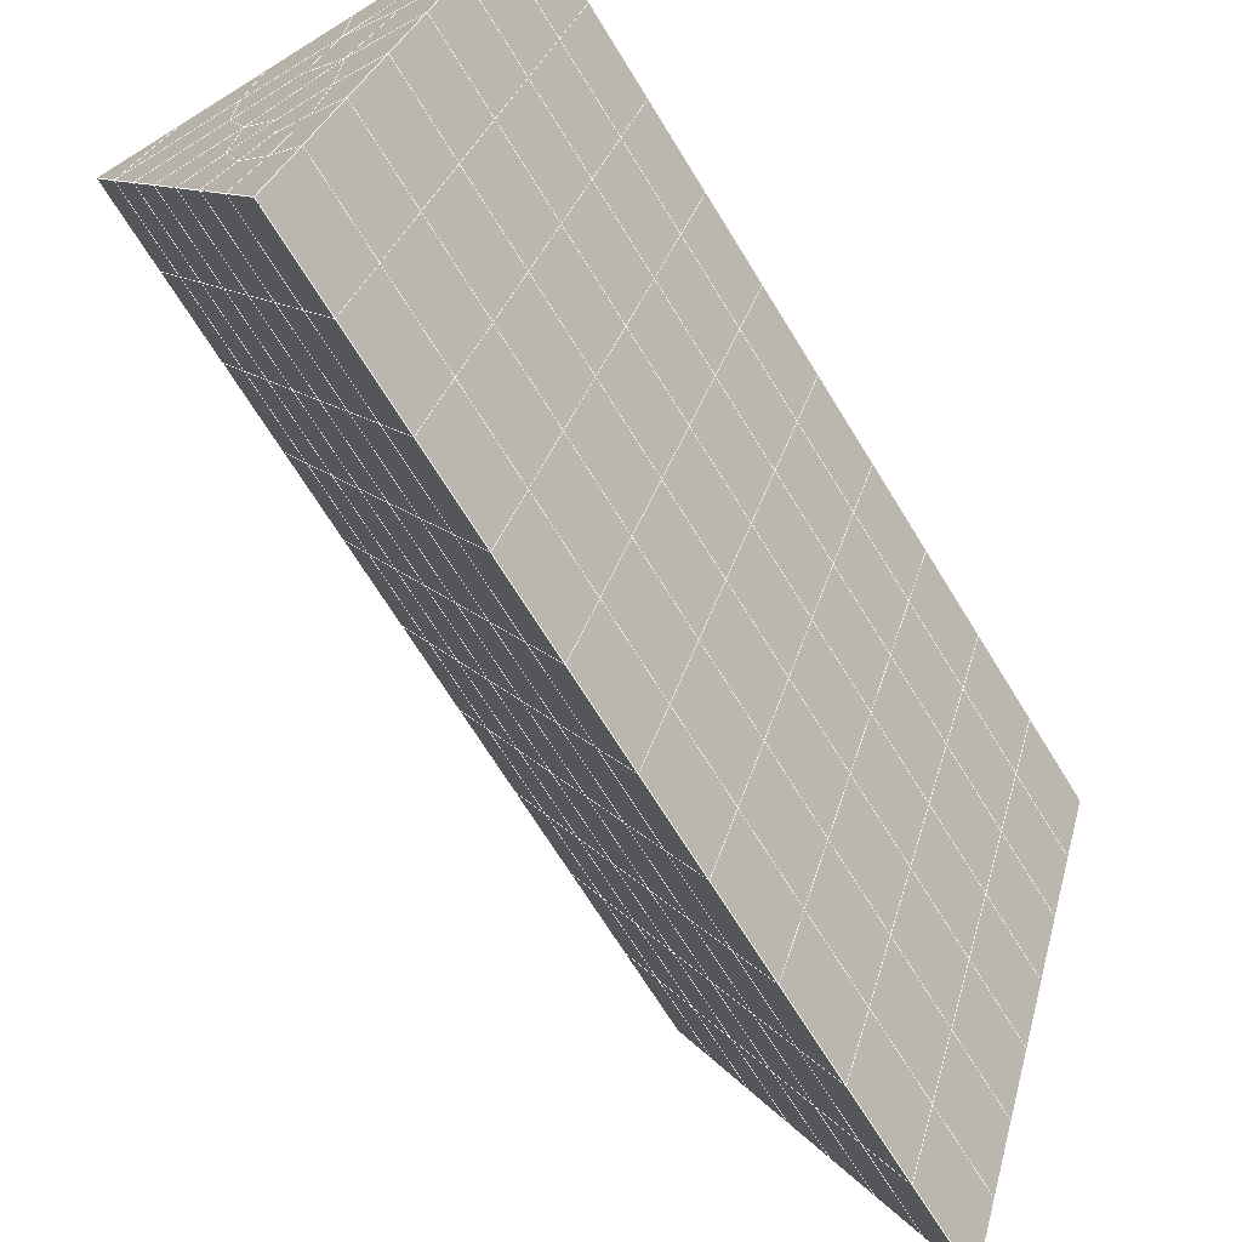
<metadata>
{"format":"obj","ext":"obj","renderer":"f3d","projection":"perspective","resolution":1024,"background":"white","views":[{"elev":-74.4,"azim":31.7,"up":"+Y"}]}
</metadata>
<code>
v 49 17.36 20.7
v 51 17.36 20.7
v 50.89 15.41 20.57
v 49.04 15.1 20.54
v 49 17.2 22.9
v 51 17.2 22.9
v 49 17.05 25.09
v 51 17.05 25.09
v 49 16.9 27.29
v 51 16.9 27.29
v 49 16.74 29.48
v 51 16.74 29.48
v 49 16.59 31.68
v 51 16.59 31.68
v 49 16.44 33.87
v 51 16.44 33.87
v 49 16.28 36.07
v 51 16.28 36.07
v 49 16.13 38.26
v 51 16.13 38.26
v 49 15.98 40.45
v 51 15.98 40.45
v 49 15.82 42.65
v 51 15.82 42.65
v 48.59 13.66 42.5
v 50.89 13.5 42.49
v 48.54 11.67 42.36
v 50.12 11.76 42.36
v 49.04 9.464 42.2
v 51.13 10.14 42.25
v 49.84 7.797 42.09
v 51.02 7.78 42.09
v 49.96 6.316 41.98
v 50.69 5.806 41.95
v 49.26 5.738 41.94
v 49.99 4.134 41.83
v 48.57 5.134 41.9
v 49.29 2.997 41.75
v 48.57 5.288 39.71
v 49.29 3.15 39.56
v 48.57 5.441 37.51
v 49.29 3.303 37.36
v 48.57 5.594 35.32
v 49.29 3.457 35.17
v 48.57 5.748 33.12
v 49.29 3.61 32.97
v 48.57 5.902 30.93
v 49.29 3.764 30.78
v 48.57 6.055 28.73
v 49.29 3.917 28.58
v 48.57 6.208 26.54
v 49.29 4.071 26.39
v 48.57 6.362 24.34
v 49.29 4.224 24.19
v 48.57 6.516 22.15
v 49.29 4.378 22
v 48.57 6.669 19.96
v 49.29 4.531 19.81
v 50.01 7.041 19.98
v 50 5.153 19.85
v 51.43 6.669 19.96
v 50.71 4.531 19.81
v 51.43 6.516 22.15
v 50.71 4.378 22
v 51.43 6.362 24.34
v 50.71 4.224 24.19
v 51.43 6.209 26.54
v 50.71 4.071 26.39
v 51.43 6.055 28.73
v 50.71 3.918 28.58
v 51.43 5.902 30.93
v 50.71 3.764 30.78
v 51.43 5.748 33.12
v 50.71 3.611 32.97
v 51.43 5.595 35.32
v 50.71 3.457 35.17
v 51.43 5.441 37.51
v 50.71 3.303 37.36
v 51.43 5.288 39.71
v 50.71 3.15 39.56
v 51.43 5.134 41.9
v 50.71 2.997 41.75
v 52.14 7.272 42.05
v 52.14 7.425 39.86
v 52.14 7.579 37.66
v 52.14 7.732 35.47
v 52.14 7.886 33.27
v 52.14 8.039 31.08
v 52.14 8.193 28.88
v 52.14 8.346 26.69
v 52.14 8.499 24.49
v 52.14 8.653 22.3
v 52.14 8.806 20.1
v 50.04 9.667 20.16
v 47.86 8.806 20.11
v 47.86 8.653 22.3
v 47.86 8.499 24.49
v 47.86 8.346 26.69
v 47.86 8.193 28.88
v 47.86 8.039 31.08
v 47.86 7.886 33.27
v 47.86 7.732 35.47
v 47.86 7.579 37.66
v 47.86 7.425 39.86
v 47.86 7.272 42.05
v 48.84 7.575 42.07
v 50 0.8589 41.6
v 50 1.013 39.41
v 50 1.166 37.21
v 50 1.319 35.02
v 50 1.473 32.82
v 50 1.626 30.63
v 50 1.78 28.43
v 50 1.933 26.24
v 50 2.087 24.05
v 50 2.24 21.85
v 50 2.394 19.66
v 51.49 11.68 20.31
v 52.86 10.94 20.25
v 52.19 13.4 20.43
v 53.57 13.08 20.4
v 52.62 15.38 20.56
v 54.29 15.22 20.55
v 53 17.36 20.7
v 55 17.36 20.7
v 53 17.2 22.9
v 55 17.2 22.9
v 53 17.05 25.09
v 55 17.05 25.09
v 53 16.9 27.29
v 55 16.9 27.29
v 53 16.74 29.48
v 55 16.74 29.48
v 53 16.59 31.68
v 55 16.59 31.68
v 53 16.44 33.87
v 55 16.44 33.87
v 53 16.28 36.06
v 55 16.28 36.07
v 53 16.13 38.26
v 55 16.13 38.26
v 53 15.98 40.45
v 55 15.98 40.45
v 53 15.82 42.65
v 55 15.82 42.65
v 52.76 13.87 42.51
v 54.29 13.69 42.5
v 52.24 12.13 42.39
v 53.57 11.55 42.35
v 52.86 9.41 42.2
v 47.14 9.41 42.2
v 46.43 11.55 42.35
v 45.71 13.68 42.5
v 47 15.82 42.65
v 47 15.98 40.45
v 47 16.13 38.26
v 47 16.28 36.06
v 47 16.44 33.87
v 47 16.59 31.68
v 47 16.74 29.48
v 47 16.9 27.29
v 47 17.05 25.09
v 47 17.2 22.9
v 47 17.36 20.7
v 47.23 15.43 20.57
v 48.83 11.87 20.32
v 50.46 13.34 20.42
v 47.14 10.94 20.25
v 47.14 10.79 22.45
v 47.14 10.64 24.64
v 47.14 10.48 26.84
v 47.14 10.33 29.03
v 47.14 10.18 31.23
v 47.14 10.02 33.42
v 47.14 9.87 35.62
v 47.14 9.717 37.81
v 47.14 9.563 40.01
v 52.86 10.79 22.45
v 52.86 10.64 24.64
v 52.86 10.48 26.84
v 52.86 10.33 29.03
v 52.86 10.18 31.23
v 52.86 10.02 33.42
v 52.86 9.87 35.62
v 52.86 9.717 37.81
v 52.86 9.563 40.01
v 53.57 11.7 40.16
v 53.57 11.85 37.96
v 53.57 12.01 35.77
v 53.57 12.16 33.57
v 53.57 12.31 31.38
v 53.57 12.47 29.18
v 53.57 12.62 26.99
v 53.57 12.77 24.79
v 53.57 12.93 22.6
v 54.29 13.84 40.31
v 54.29 13.99 38.11
v 54.29 14.15 35.92
v 54.29 14.3 33.72
v 54.29 14.45 31.53
v 54.29 14.61 29.33
v 54.29 14.76 27.14
v 54.29 14.91 24.94
v 54.29 15.07 22.75
v 47.79 13.74 20.45
v 46.43 13.08 20.4
v 46.43 12.93 22.6
v 46.43 12.77 24.79
v 46.43 12.62 26.99
v 46.43 12.47 29.18
v 46.43 12.31 31.38
v 46.43 12.16 33.57
v 46.43 12.01 35.77
v 46.43 11.85 37.96
v 46.43 11.7 40.16
v 45.71 15.22 20.55
v 45.71 15.07 22.75
v 45.71 14.91 24.94
v 45.71 14.76 27.14
v 45.71 14.61 29.33
v 45.71 14.45 31.53
v 45.71 14.3 33.72
v 45.71 14.14 35.92
v 45.71 13.99 38.11
v 45.71 13.84 40.3
v 45 17.36 20.7
v 45 17.2 22.9
v 45 17.05 25.09
v 45 16.9 27.29
v 45 16.74 29.48
v 45 16.59 31.68
v 45 16.44 33.87
v 45 16.28 36.06
v 45 16.13 38.26
v 45 15.98 40.45
v 45 15.82 42.65
v 49.96 6.316 41.98
v 49.84 7.797 42.09
v 49.04 9.464 42.2
v 47.14 9.41 42.2
v 47.14 9.563 40.01
v 47.86 7.425 39.86
v 48.57 5.288 39.71
v 49.29 3.15 39.56
v 49.29 2.997 41.75
v 50 0.8589 41.6
v 50.71 2.997 41.75
v 50.71 3.15 39.56
v 51.43 5.288 39.71
v 51.43 5.134 41.9
v 52.14 7.272 42.05
v 51.02 7.78 42.09
v 51.13 10.14 42.25
v 48.84 7.575 42.07
v 47.86 7.272 42.05
v 48.57 5.134 41.9
v 49.99 4.134 41.83
v 50.69 5.806 41.95
v 49.26 5.738 41.94
v 48.57 5.441 37.51
v 47.86 7.579 37.66
v 47.14 9.717 37.81
v 46.43 11.85 37.96
v 46.43 11.7 40.16
v 46.43 11.55 42.35
v 48.54 11.67 42.36
v 52.24 12.13 42.39
v 50.89 13.5 42.49
v 50.12 11.76 42.36
v 52.86 9.41 42.2
v 52.14 7.425 39.86
v 51.43 5.441 37.51
v 50.71 3.303 37.36
v 50 1.013 39.41
v 45.71 13.68 42.5
v 45.71 13.84 40.3
v 45.71 13.99 38.11
v 45.71 14.14 35.92
v 46.43 12.01 35.77
v 47.14 9.87 35.62
v 47.86 7.732 35.47
v 52.76 13.87 42.51
v 53.57 11.55 42.35
v 53.57 11.7 40.16
v 52.86 9.563 40.01
v 52.86 9.717 37.81
v 52.14 7.579 37.66
v 52.14 7.732 35.47
v 51.43 5.595 35.32
v 51.43 5.748 33.12
v 50.71 3.611 32.97
v 50.71 3.457 35.17
v 50 1.319 35.02
v 50 1.166 37.21
v 49.29 3.303 37.36
v 54.29 13.69 42.5
v 53 15.82 42.65
v 51 15.82 42.65
v 48.59 13.66 42.5
v 55 15.82 42.65
v 55 15.98 40.45
v 55 16.13 38.26
v 55 16.28 36.06
v 54.29 14.15 35.92
v 54.29 14.3 33.72
v 53.57 12.16 33.57
v 53.57 12.31 31.38
v 52.86 10.18 31.23
v 52.86 10.33 29.03
v 52.14 8.193 28.88
v 52.14 8.346 26.69
v 51.43 6.209 26.54
v 51.43 6.362 24.34
v 50.71 4.224 24.19
v 50.71 4.071 26.39
v 50 1.933 26.24
v 50 1.78 28.43
v 49.29 3.917 28.58
v 49.29 3.764 30.78
v 48.57 5.902 30.93
v 48.57 5.748 33.12
v 47.86 7.886 33.27
v 48.57 5.594 35.32
v 49.29 3.61 32.97
v 50 1.626 30.63
v 50.71 3.918 28.58
v 51.43 6.055 28.73
v 52.14 8.039 31.08
v 52.86 10.02 33.42
v 53.57 12.01 35.77
v 54.29 13.99 38.11
v 53 16.13 38.26
v 53 15.98 40.45
v 54.29 13.84 40.3
v 53.57 11.85 37.96
v 52.86 9.87 35.62
v 52.14 7.886 33.27
v 51.43 5.902 30.93
v 50.71 3.764 30.78
v 50 1.473 32.82
v 49.29 3.457 35.17
v 51 15.98 40.45
v 49 15.82 42.65
v 45 15.82 42.65
v 45 15.98 40.45
v 45 16.13 38.26
v 45 16.28 36.06
v 45.71 14.3 33.72
v 46.43 12.16 33.57
v 47.14 10.02 33.42
v 47 15.98 40.45
v 49 15.98 40.45
v 51 16.13 38.26
v 53 16.28 36.06
v 55 16.44 33.87
v 54.29 14.45 31.53
v 53.57 12.47 29.18
v 52.86 10.48 26.84
v 52.14 8.499 24.49
v 51.43 6.516 22.15
v 50.71 4.378 22
v 50 2.087 24.04
v 49.29 4.071 26.39
v 48.57 6.055 28.73
v 47.86 8.039 31.08
v 47.14 10.18 31.23
v 47.86 8.193 28.88
v 48.57 6.208 26.54
v 49.29 4.224 24.19
v 50 2.24 21.85
v 50.71 4.531 19.81
v 51.43 6.669 19.96
v 52.14 8.653 22.3
v 52.86 10.64 24.64
v 53.57 12.62 26.99
v 54.29 14.61 29.33
v 55 16.59 31.68
v 53 16.44 33.87
v 51 16.28 36.07
v 49 16.13 38.26
v 47 15.82 42.65
v 50 2.394 19.66
v 49.29 4.531 19.81
v 49.29 4.378 22
v 48.57 6.516 22.15
v 48.57 6.362 24.34
v 47.86 8.499 24.49
v 47.86 8.346 26.69
v 47.14 10.48 26.84
v 47.14 10.33 29.03
v 46.43 12.47 29.18
v 46.43 12.31 31.38
v 50 5.153 19.85
v 50.01 7.041 19.98
v 52.14 8.806 20.1
v 52.86 10.79 22.45
v 53.57 12.77 24.79
v 54.29 14.76 27.14
v 55 16.74 29.48
v 53 16.59 31.68
v 51 16.44 33.87
v 49 16.28 36.06
v 47 16.13 38.26
v 47 16.28 36.06
v 45 16.44 33.87
v 45.71 14.45 31.53
v 48.57 6.669 19.95
v 47.86 8.653 22.3
v 47.14 10.64 24.64
v 46.43 12.62 26.99
v 45.71 14.61 29.33
v 45 16.59 31.68
v 47 16.44 33.87
v 49 16.44 33.87
v 47 16.59 31.68
v 45 16.74 29.48
v 45.71 14.76 27.14
v 46.43 12.77 24.79
v 47.14 10.79 22.45
v 47.86 8.806 20.1
v 50.04 9.667 20.16
v 52.86 10.94 20.25
v 53.57 12.93 22.6
v 54.29 14.91 24.94
v 55 16.9 27.29
v 53 16.74 29.48
v 51 16.59 31.68
v 49 16.59 31.68
v 47 16.74 29.48
v 45 16.9 27.29
v 45.71 14.91 24.94
v 46.43 12.93 22.6
v 47.14 10.94 20.25
v 51.49 11.68 20.31
v 53.57 13.08 20.4
v 54.29 15.07 22.75
v 55 17.05 25.09
v 53 16.9 27.29
v 51 16.74 29.48
v 49 16.74 29.48
v 47 16.9 27.29
v 45 17.05 25.09
v 45.71 15.07 22.75
v 46.43 13.08 20.4
v 48.83 11.87 20.32
v 55 17.36 20.7
v 53 17.36 20.7
v 52.62 15.38 20.56
v 50.89 15.41 20.57
v 50.46 13.34 20.42
v 52.19 13.4 20.43
v 54.29 15.22 20.55
v 55 17.2 22.9
v 53 17.2 22.9
v 53 17.05 25.09
v 51 17.05 25.09
v 49 17.05 25.09
v 47 17.05 25.09
v 45 17.2 22.9
v 45.71 15.22 20.55
v 47.79 13.74 20.45
v 51 16.9 27.29
v 49 16.9 27.29
v 51 17.2 22.9
v 51 17.36 20.7
v 49 17.2 22.9
v 47 17.2 22.9
v 45 17.36 20.7
v 47.23 15.43 20.57
v 49.04 15.1 20.54
v 49 17.36 20.7
v 47 17.36 20.7
f 1 2 3
f 1 3 4
f 5 6 2
f 5 2 1
f 7 8 6
f 7 6 5
f 9 10 8
f 9 8 7
f 11 12 10
f 11 10 9
f 13 14 12
f 13 12 11
f 15 16 14
f 15 14 13
f 17 18 16
f 17 16 15
f 19 20 18
f 19 18 17
f 21 22 20
f 21 20 19
f 23 24 22
f 23 22 21
f 25 26 24
f 25 24 23
f 27 28 26
f 27 26 25
f 29 30 28
f 29 28 27
f 31 32 30
f 31 30 29
f 33 34 32
f 33 32 31
f 35 36 34
f 35 34 33
f 37 38 36
f 37 36 35
f 39 40 38
f 39 38 37
f 41 42 40
f 41 40 39
f 43 44 42
f 43 42 41
f 45 46 44
f 45 44 43
f 47 48 46
f 47 46 45
f 49 50 48
f 49 48 47
f 51 52 50
f 51 50 49
f 53 54 52
f 53 52 51
f 55 56 54
f 55 54 53
f 57 58 56
f 57 56 55
f 59 60 58
f 59 58 57
f 61 62 60
f 61 60 59
f 63 64 62
f 63 62 61
f 65 66 64
f 65 64 63
f 67 68 66
f 67 66 65
f 69 70 68
f 69 68 67
f 71 72 70
f 71 70 69
f 73 74 72
f 73 72 71
f 75 76 74
f 75 74 73
f 77 78 76
f 77 76 75
f 79 80 78
f 79 78 77
f 81 82 80
f 81 80 79
f 34 36 82
f 34 82 81
f 81 83 32
f 81 32 34
f 79 84 83
f 79 83 81
f 77 85 84
f 77 84 79
f 75 86 85
f 75 85 77
f 73 87 86
f 73 86 75
f 71 88 87
f 71 87 73
f 69 89 88
f 69 88 71
f 67 90 89
f 67 89 69
f 65 91 90
f 65 90 67
f 63 92 91
f 63 91 65
f 61 93 92
f 61 92 63
f 59 94 93
f 59 93 61
f 57 95 94
f 57 94 59
f 55 96 95
f 55 95 57
f 53 97 96
f 53 96 55
f 51 98 97
f 51 97 53
f 49 99 98
f 49 98 51
f 47 100 99
f 47 99 49
f 45 101 100
f 45 100 47
f 43 102 101
f 43 101 45
f 41 103 102
f 41 102 43
f 39 104 103
f 39 103 41
f 37 105 104
f 37 104 39
f 35 106 105
f 35 105 37
f 33 31 106
f 33 106 35
f 107 82 36
f 107 36 38
f 108 80 82
f 108 82 107
f 109 78 80
f 109 80 108
f 110 76 78
f 110 78 109
f 111 74 76
f 111 76 110
f 112 72 74
f 112 74 111
f 113 70 72
f 113 72 112
f 114 68 70
f 114 70 113
f 115 66 68
f 115 68 114
f 116 64 66
f 116 66 115
f 117 62 64
f 117 64 116
f 58 60 62
f 58 62 117
f 116 56 58
f 116 58 117
f 115 54 56
f 115 56 116
f 114 52 54
f 114 54 115
f 113 50 52
f 113 52 114
f 112 48 50
f 112 50 113
f 111 46 48
f 111 48 112
f 110 44 46
f 110 46 111
f 109 42 44
f 109 44 110
f 108 40 42
f 108 42 109
f 107 38 40
f 107 40 108
f 118 119 93
f 118 93 94
f 120 121 119
f 120 119 118
f 122 123 121
f 122 121 120
f 124 125 123
f 124 123 122
f 126 127 125
f 126 125 124
f 128 129 127
f 128 127 126
f 130 131 129
f 130 129 128
f 132 133 131
f 132 131 130
f 134 135 133
f 134 133 132
f 136 137 135
f 136 135 134
f 138 139 137
f 138 137 136
f 140 141 139
f 140 139 138
f 142 143 141
f 142 141 140
f 144 145 143
f 144 143 142
f 146 147 145
f 146 145 144
f 148 149 147
f 148 147 146
f 30 150 149
f 30 149 148
f 32 83 150
f 32 150 30
f 29 151 105
f 29 105 106
f 27 152 151
f 27 151 29
f 25 153 152
f 25 152 27
f 23 154 153
f 23 153 25
f 21 155 154
f 21 154 23
f 19 156 155
f 19 155 21
f 17 157 156
f 17 156 19
f 15 158 157
f 15 157 17
f 13 159 158
f 13 158 15
f 11 160 159
f 11 159 13
f 9 161 160
f 9 160 11
f 7 162 161
f 7 161 9
f 5 163 162
f 5 162 7
f 1 164 163
f 1 163 5
f 4 165 164
f 4 164 1
f 94 166 167
f 94 167 118
f 95 168 166
f 95 166 94
f 96 169 168
f 96 168 95
f 97 170 169
f 97 169 96
f 98 171 170
f 98 170 97
f 99 172 171
f 99 171 98
f 100 173 172
f 100 172 99
f 101 174 173
f 101 173 100
f 102 175 174
f 102 174 101
f 103 176 175
f 103 175 102
f 104 177 176
f 104 176 103
f 105 151 177
f 105 177 104
f 178 92 93
f 178 93 119
f 179 91 92
f 179 92 178
f 180 90 91
f 180 91 179
f 181 89 90
f 181 90 180
f 182 88 89
f 182 89 181
f 183 87 88
f 183 88 182
f 184 86 87
f 184 87 183
f 185 85 86
f 185 86 184
f 186 84 85
f 186 85 185
f 150 83 84
f 150 84 186
f 186 187 149
f 186 149 150
f 185 188 187
f 185 187 186
f 184 189 188
f 184 188 185
f 183 190 189
f 183 189 184
f 182 191 190
f 182 190 183
f 181 192 191
f 181 191 182
f 180 193 192
f 180 192 181
f 179 194 193
f 179 193 180
f 178 195 194
f 178 194 179
f 119 121 195
f 119 195 178
f 187 196 147
f 187 147 149
f 188 197 196
f 188 196 187
f 189 198 197
f 189 197 188
f 190 199 198
f 190 198 189
f 191 200 199
f 191 199 190
f 192 201 200
f 192 200 191
f 193 202 201
f 193 201 192
f 194 203 202
f 194 202 193
f 195 204 203
f 195 203 194
f 121 123 204
f 121 204 195
f 196 143 145
f 196 145 147
f 197 141 143
f 197 143 196
f 198 139 141
f 198 141 197
f 199 137 139
f 199 139 198
f 200 135 137
f 200 137 199
f 201 133 135
f 201 135 200
f 202 131 133
f 202 133 201
f 203 129 131
f 203 131 202
f 204 127 129
f 204 129 203
f 123 125 127
f 123 127 204
f 166 205 4
f 166 4 167
f 168 206 205
f 168 205 166
f 169 207 206
f 169 206 168
f 170 208 207
f 170 207 169
f 171 209 208
f 171 208 170
f 172 210 209
f 172 209 171
f 173 211 210
f 173 210 172
f 174 212 211
f 174 211 173
f 175 213 212
f 175 212 174
f 176 214 213
f 176 213 175
f 177 215 214
f 177 214 176
f 151 152 215
f 151 215 177
f 144 24 26
f 144 26 146
f 142 22 24
f 142 24 144
f 140 20 22
f 140 22 142
f 138 18 20
f 138 20 140
f 136 16 18
f 136 18 138
f 134 14 16
f 134 16 136
f 132 12 14
f 132 14 134
f 130 10 12
f 130 12 132
f 128 8 10
f 128 10 130
f 126 6 8
f 126 8 128
f 124 2 6
f 124 6 126
f 122 3 2
f 122 2 124
f 120 167 3
f 120 3 122
f 206 216 165
f 206 165 205
f 207 217 216
f 207 216 206
f 208 218 217
f 208 217 207
f 209 219 218
f 209 218 208
f 210 220 219
f 210 219 209
f 211 221 220
f 211 220 210
f 212 222 221
f 212 221 211
f 213 223 222
f 213 222 212
f 214 224 223
f 214 223 213
f 215 225 224
f 215 224 214
f 152 153 225
f 152 225 215
f 216 226 164
f 216 164 165
f 217 227 226
f 217 226 216
f 218 228 227
f 218 227 217
f 219 229 228
f 219 228 218
f 220 230 229
f 220 229 219
f 221 231 230
f 221 230 220
f 222 232 231
f 222 231 221
f 223 233 232
f 223 232 222
f 224 234 233
f 224 233 223
f 225 235 234
f 225 234 224
f 153 236 235
f 153 235 225
f 227 163 164
f 227 164 226
f 228 162 163
f 228 163 227
f 229 161 162
f 229 162 228
f 230 160 161
f 230 161 229
f 231 159 160
f 231 160 230
f 232 158 159
f 232 159 231
f 233 157 158
f 233 158 232
f 234 156 157
f 234 157 233
f 235 155 156
f 235 156 234
f 236 154 155
f 236 155 235
f 28 30 148
f 28 148 26
f 167 4 3
f 4 205 165
f 120 118 167
f 154 236 153
f 148 146 26
f 31 29 106
l 237 238
l 238 239
l 239 240
l 240 241
l 241 242
l 242 243
l 243 244
l 244 245
l 245 246
l 246 247
l 247 248
l 248 249
l 249 250
l 250 251
l 251 252
l 252 253
l 253 239
l 239 254
l 254 255
l 255 256
l 256 245
l 245 257
l 257 247
l 247 250
l 250 258
l 258 252
l 252 238
l 238 254
l 254 259
l 259 237
l 237 258
l 258 257
l 257 259
l 259 256
l 256 243
l 243 260
l 260 261
l 261 262
l 262 263
l 263 264
l 264 265
l 265 266
l 266 239
l 253 267
l 267 268
l 268 269
l 269 253
l 253 270
l 270 251
l 251 271
l 271 249
l 249 272
l 272 273
l 273 248
l 248 274
l 274 246
l 240 265
l 265 275
l 275 276
l 276 277
l 277 278
l 278 279
l 279 280
l 280 281
l 281 261
l 261 242
l 242 255
l 255 240
l 268 282
l 282 267
l 267 283
l 283 284
l 284 285
l 285 286
l 286 287
l 287 288
l 288 289
l 289 290
l 290 291
l 291 292
l 292 293
l 293 294
l 294 295
l 295 244
l 244 274
l 274 294
l 294 273
l 273 292
l 292 289
l 289 272
l 272 287
l 287 271
l 271 285
l 285 270
l 270 283
l 283 296
l 296 282
l 282 297
l 297 298
l 298 268
l 268 299
l 299 266
l 266 269
l 300 301
l 301 302
l 302 303
l 303 304
l 304 305
l 305 306
l 306 307
l 307 308
l 308 309
l 309 310
l 310 311
l 311 312
l 312 313
l 313 314
l 314 315
l 315 316
l 316 317
l 317 318
l 318 319
l 319 320
l 320 321
l 321 322
l 322 281
l 281 323
l 323 321
l 321 324
l 324 319
l 319 325
l 325 317
l 317 326
l 326 315
l 315 312
l 312 327
l 327 310
l 310 328
l 328 308
l 308 329
l 329 306
l 306 330
l 330 304
l 304 331
l 331 302
l 302 332
l 332 333
l 333 297
l 297 300
l 300 296
l 296 334
l 334 331
l 331 335
l 335 330
l 330 336
l 336 329
l 329 337
l 337 328
l 328 338
l 338 327
l 327 326
l 326 339
l 339 325
l 325 340
l 340 324
l 324 341
l 341 323
l 323 260
l 260 295
l 295 341
l 341 293
l 293 340
l 340 291
l 291 339
l 339 338
l 338 290
l 290 337
l 337 288
l 288 336
l 336 286
l 286 335
l 335 284
l 284 334
l 334 301
l 301 333
l 333 342
l 342 298
l 298 343
l 343 299
l 299 275
l 275 344
l 344 345
l 345 346
l 346 347
l 347 278
l 278 348
l 348 349
l 349 350
l 350 280
l 280 262
l 262 241
l 241 264
l 264 276
l 276 345
l 345 351
l 351 352
l 352 342
l 342 353
l 353 332
l 332 354
l 354 303
l 303 355
l 355 305
l 305 356
l 356 307
l 307 357
l 357 309
l 309 358
l 358 311
l 311 359
l 359 313
l 313 360
l 360 361
l 361 314
l 314 362
l 362 316
l 316 363
l 363 318
l 318 364
l 364 320
l 320 365
l 365 322
l 322 350
l 350 366
l 366 365
l 365 367
l 367 364
l 364 368
l 368 363
l 363 369
l 369 362
l 362 370
l 370 361
l 361 371
l 371 372
l 372 360
l 360 373
l 373 359
l 359 374
l 374 358
l 358 375
l 375 357
l 357 376
l 376 356
l 356 377
l 377 355
l 355 378
l 378 354
l 354 379
l 379 353
l 353 380
l 380 352
l 352 343
l 343 381
l 381 275
l 382 383
l 383 384
l 384 385
l 385 386
l 386 387
l 387 388
l 388 389
l 389 390
l 390 391
l 391 392
l 392 366
l 366 390
l 390 367
l 367 388
l 388 368
l 368 386
l 386 369
l 369 384
l 384 370
l 370 382
l 382 371
l 371 393
l 393 394
l 394 372
l 372 395
l 395 373
l 373 396
l 396 374
l 374 397
l 397 375
l 375 398
l 398 376
l 376 399
l 399 377
l 377 400
l 400 378
l 378 401
l 401 379
l 379 402
l 402 380
l 380 403
l 403 404
l 404 347
l 347 405
l 405 348
l 348 406
l 406 392
l 392 349
l 349 279
l 279 263
l 263 277
l 277 346
l 346 403
l 403 351
l 351 381
l 381 344
l 393 383
l 383 407
l 407 385
l 385 408
l 408 387
l 387 409
l 409 389
l 389 410
l 410 391
l 391 411
l 411 406
l 406 412
l 412 405
l 405 413
l 413 404
l 404 402
l 402 414
l 414 413
l 413 415
l 415 412
l 412 416
l 416 411
l 411 417
l 417 410
l 410 418
l 418 409
l 409 419
l 419 408
l 408 420
l 420 407
l 407 394
l 394 421
l 421 395
l 395 422
l 422 396
l 396 423
l 423 397
l 397 424
l 424 398
l 398 425
l 425 399
l 399 426
l 426 400
l 400 427
l 427 401
l 401 414
l 414 428
l 428 415
l 415 429
l 429 416
l 416 430
l 430 417
l 417 431
l 431 418
l 418 432
l 432 419
l 419 433
l 433 420
l 420 421
l 421 434
l 434 422
l 422 435
l 435 423
l 423 436
l 436 424
l 424 437
l 437 425
l 425 438
l 438 426
l 426 439
l 439 427
l 427 428
l 428 440
l 440 429
l 429 441
l 441 430
l 430 442
l 442 431
l 431 443
l 443 432
l 432 444
l 444 433
l 433 445
l 445 421
l 446 447
l 447 448
l 448 449
l 449 450
l 450 451
l 451 448
l 448 452
l 452 446
l 446 453
l 453 454
l 454 455
l 455 456
l 456 457
l 457 458
l 458 442
l 442 459
l 459 443
l 443 460
l 460 444
l 444 461
l 461 445
l 445 450
l 450 434
l 434 451
l 451 435
l 435 452
l 452 436
l 436 453
l 453 437
l 437 455
l 455 438
l 438 462
l 462 463
l 463 440
l 440 439
l 439 462
l 462 456
l 456 464
l 464 454
l 454 447
l 447 465
l 465 464
l 464 466
l 466 457
l 457 463
l 463 441
l 441 458
l 458 467
l 467 459
l 459 468
l 468 460
l 460 469
l 469 461
l 461 470
l 470 471
l 471 465
l 465 449
l 449 470
l 470 469
l 469 472
l 472 467
l 467 466
l 466 471
l 471 472
l 472 468
l 470 450

</code>
